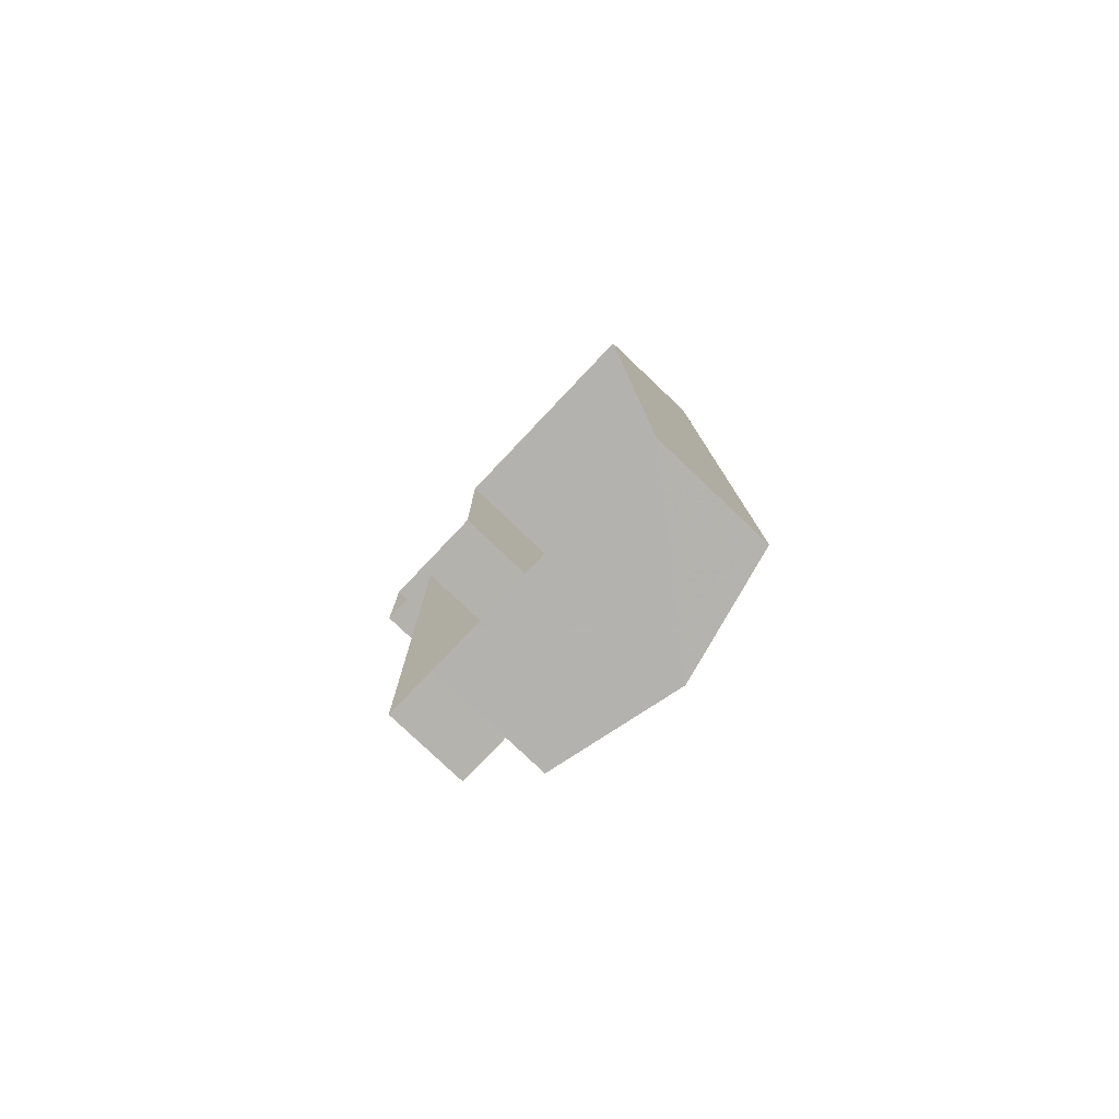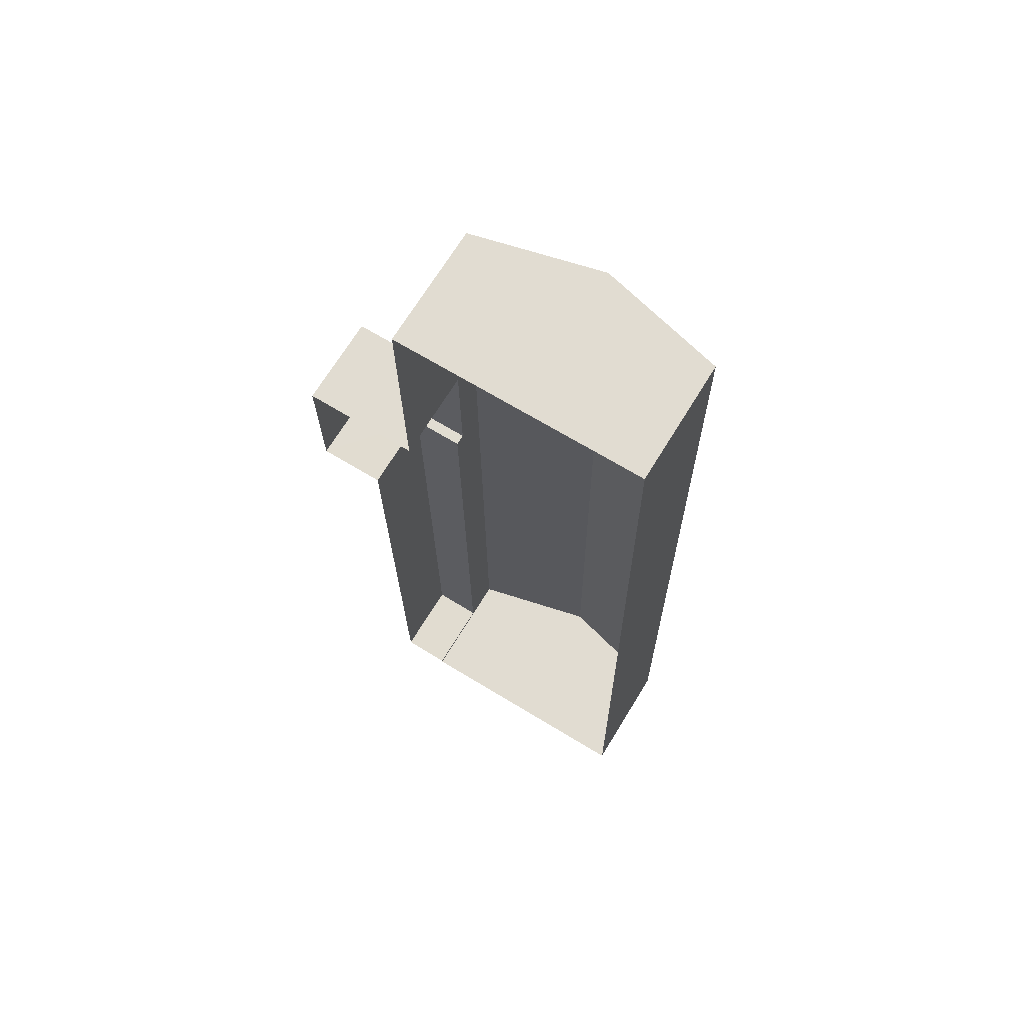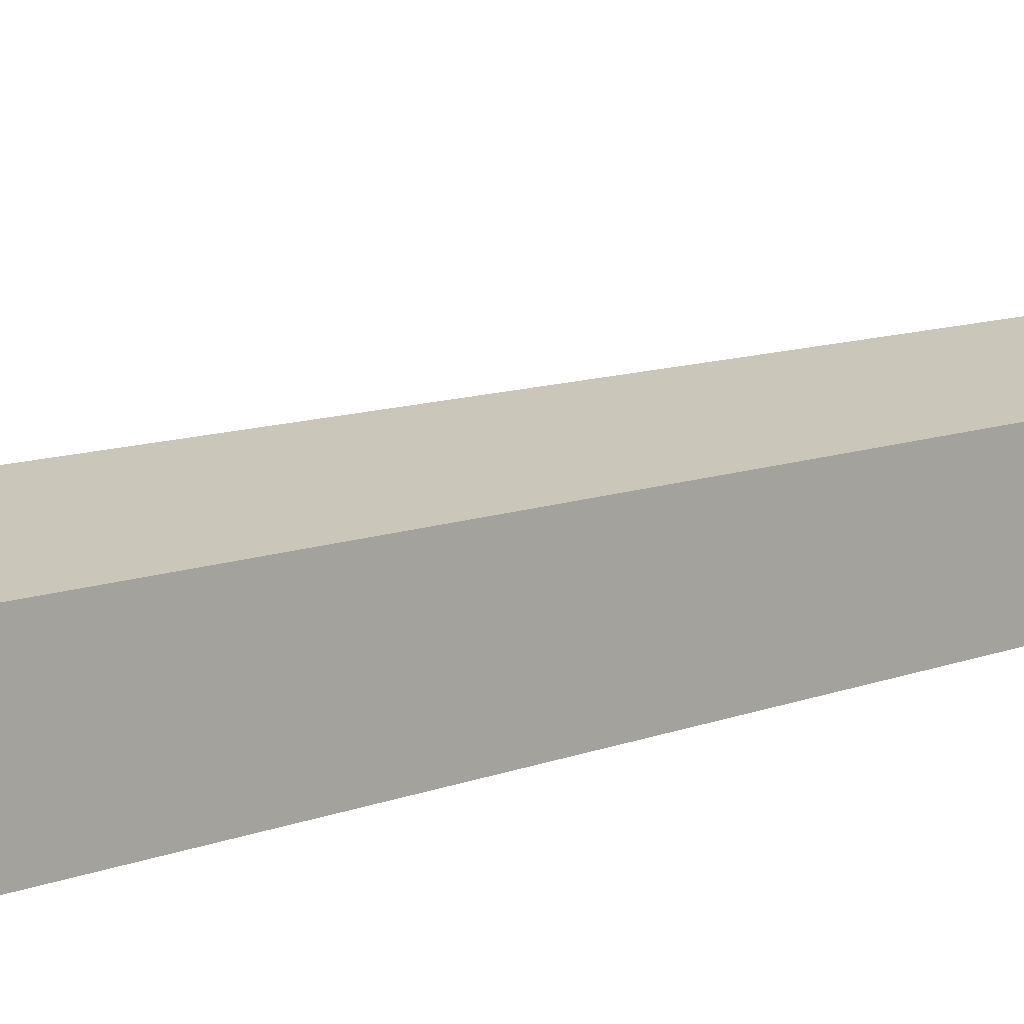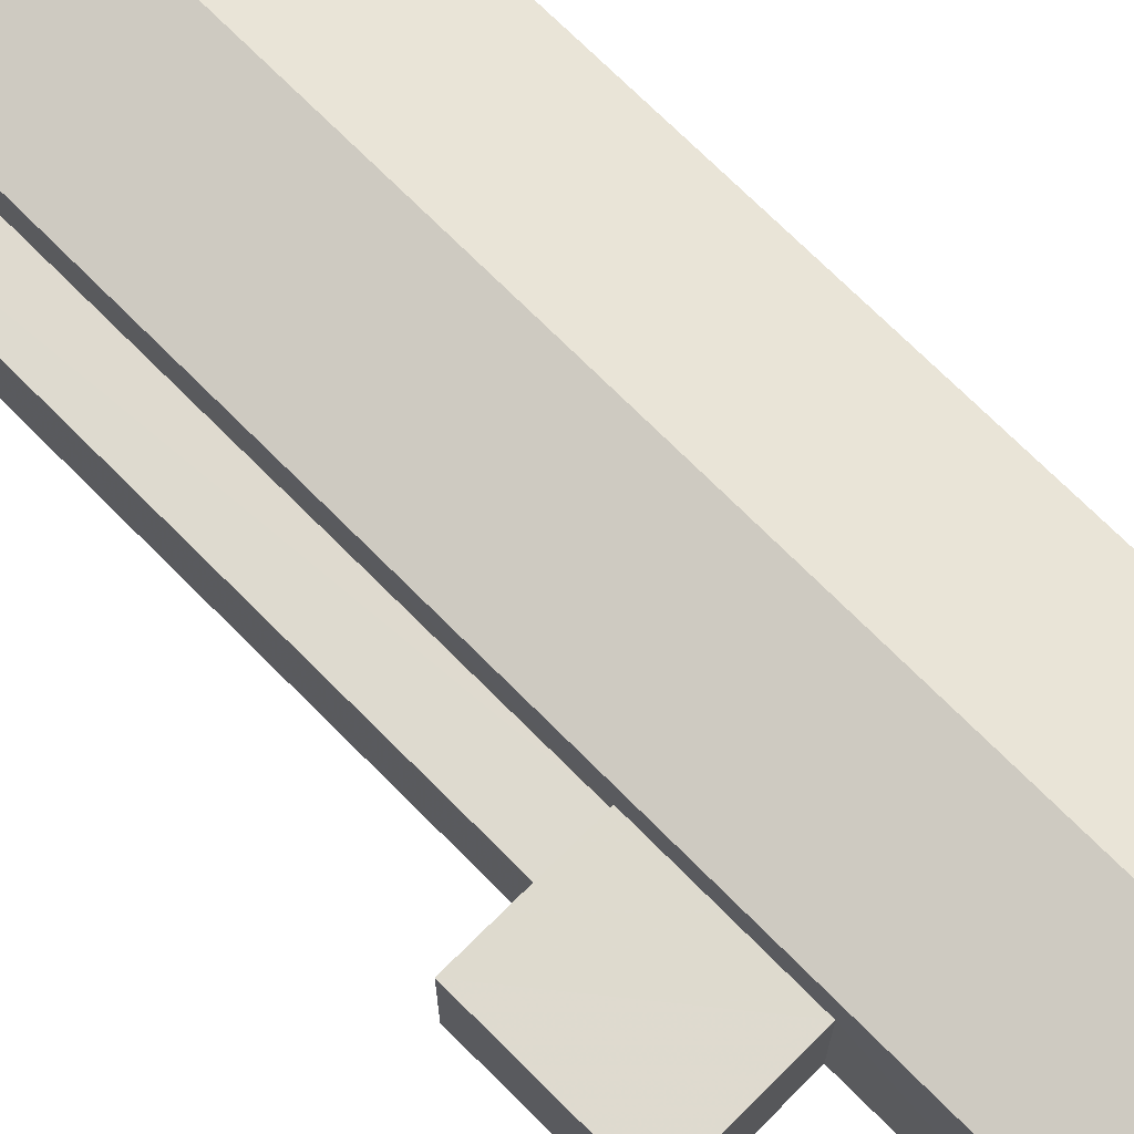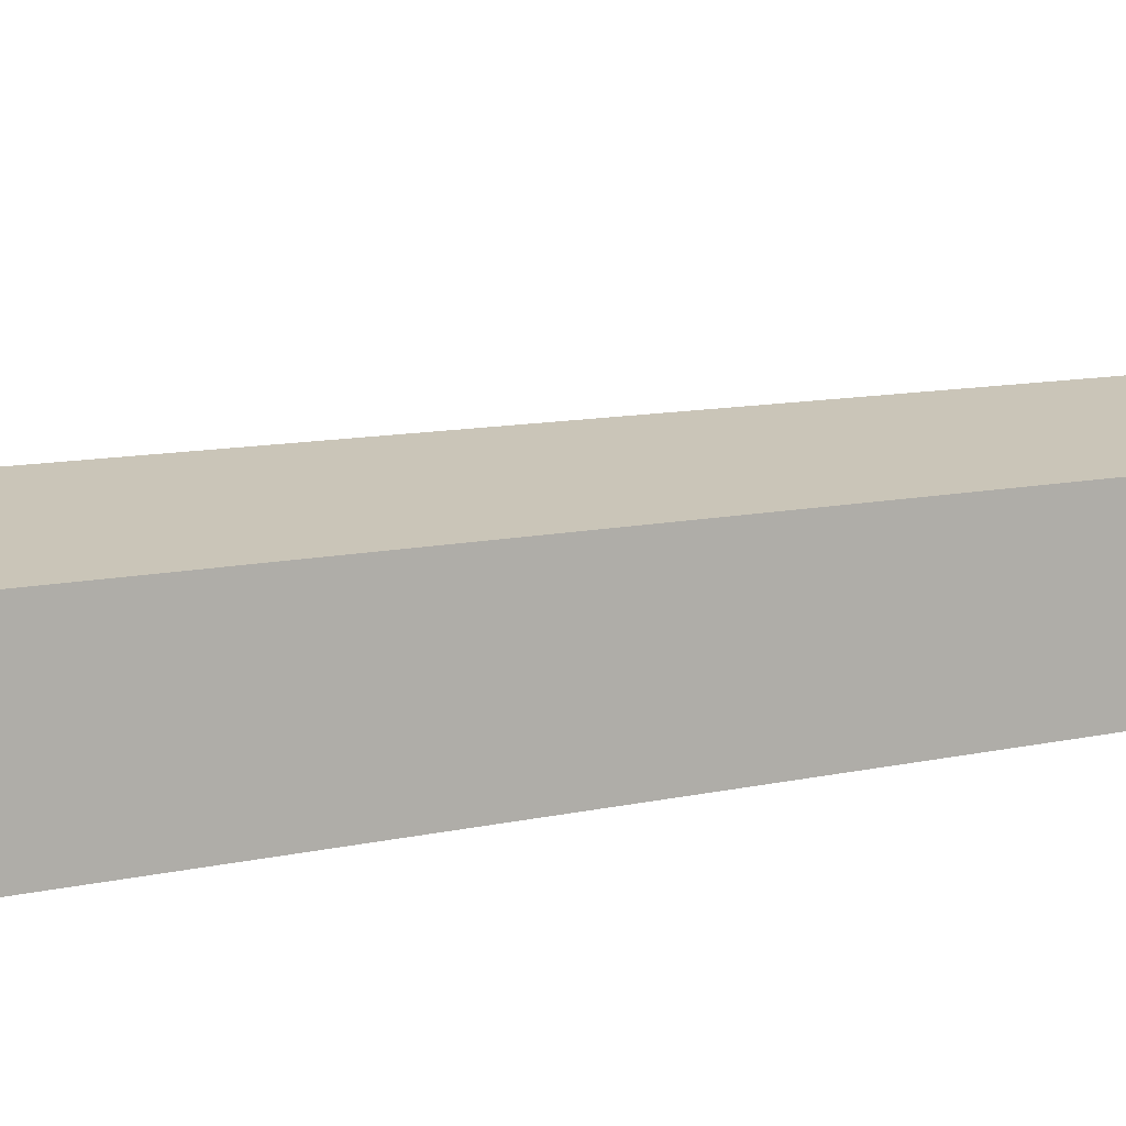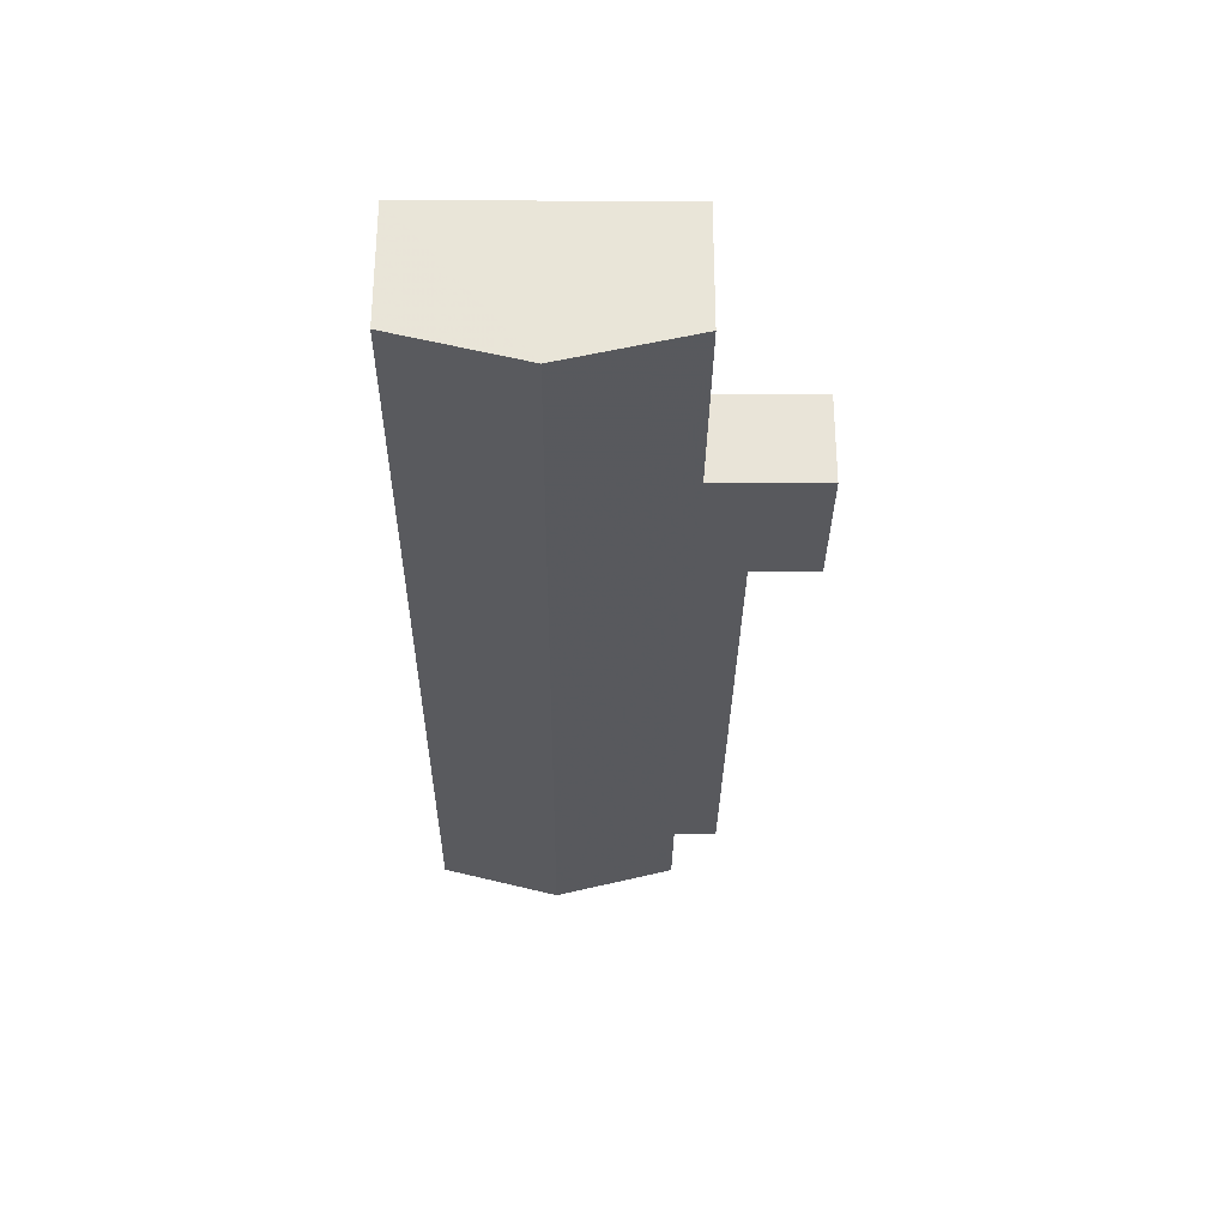
<metadata>
{"format":"obj","ext":"obj","renderer":"f3d","projection":"perspective","resolution":1024,"background":"white","views":[{"elev":-79.3,"azim":-133.5,"up":"+Y"},{"elev":69.4,"azim":-148.6,"up":"+Y"},{"elev":9.9,"azim":-136.4,"up":"+Z"},{"elev":71.0,"azim":134.7,"up":"+Z"},{"elev":8.2,"azim":-127.0,"up":"+Z"},{"elev":60.1,"azim":-0.1,"up":"+Y"}]}
</metadata>
<code>
v -2.256e+05 -1.269e+05 15.08
v -2.256e+05 -1.269e+05 15.08
v -2.257e+05 -1.269e+05 15.08
v -2.257e+05 -1.27e+05 15.08
v -2.256e+05 -1.27e+05 15.08
v -2.256e+05 -1.27e+05 15.08
v -2.256e+05 -1.269e+05 15.08
v -2.256e+05 -1.269e+05 15.08
v -2.256e+05 -1.269e+05 15.08
v -2.256e+05 -1.27e+05 15.08
v -2.256e+05 -1.269e+05 21.71
v -2.256e+05 -1.269e+05 21.71
v -2.256e+05 -1.269e+05 21.71
v -2.256e+05 -1.269e+05 21.71
v -2.256e+05 -1.269e+05 20.9
v -2.256e+05 -1.27e+05 20.9
v -2.256e+05 -1.27e+05 20.9
v -2.256e+05 -1.269e+05 20.9
v -2.257e+05 -1.27e+05 26.19
v -2.256e+05 -1.269e+05 23.95
v -2.257e+05 -1.269e+05 26.19
v -2.256e+05 -1.27e+05 23.95
v -2.257e+05 -1.27e+05 23.95
v -2.257e+05 -1.269e+05 23.95
f 1 2 3
f 3 2 4
f 4 5 6
f 7 2 8
f 7 8 9
f 10 5 7
f 4 2 7
f 5 4 7
f 11 12 13
f 11 14 12
f 15 16 17
f 18 15 17
f 19 20 21
f 19 22 20
f 21 23 19
f 21 24 23
f 7 9 18
f 9 12 18
f 18 14 15
f 18 12 14
f 13 9 8
f 13 12 9
f 2 13 8
f 2 11 13
f 24 3 4
f 23 24 4
f 20 1 21
f 1 3 21
f 3 24 21
f 7 17 10
f 7 18 17
f 5 10 17
f 16 5 17
f 16 6 5
f 6 16 22
f 2 1 11
f 20 22 14
f 1 20 11
f 14 16 15
f 20 14 11
f 14 22 16
f 23 4 19
f 4 6 19
f 6 22 19

</code>
